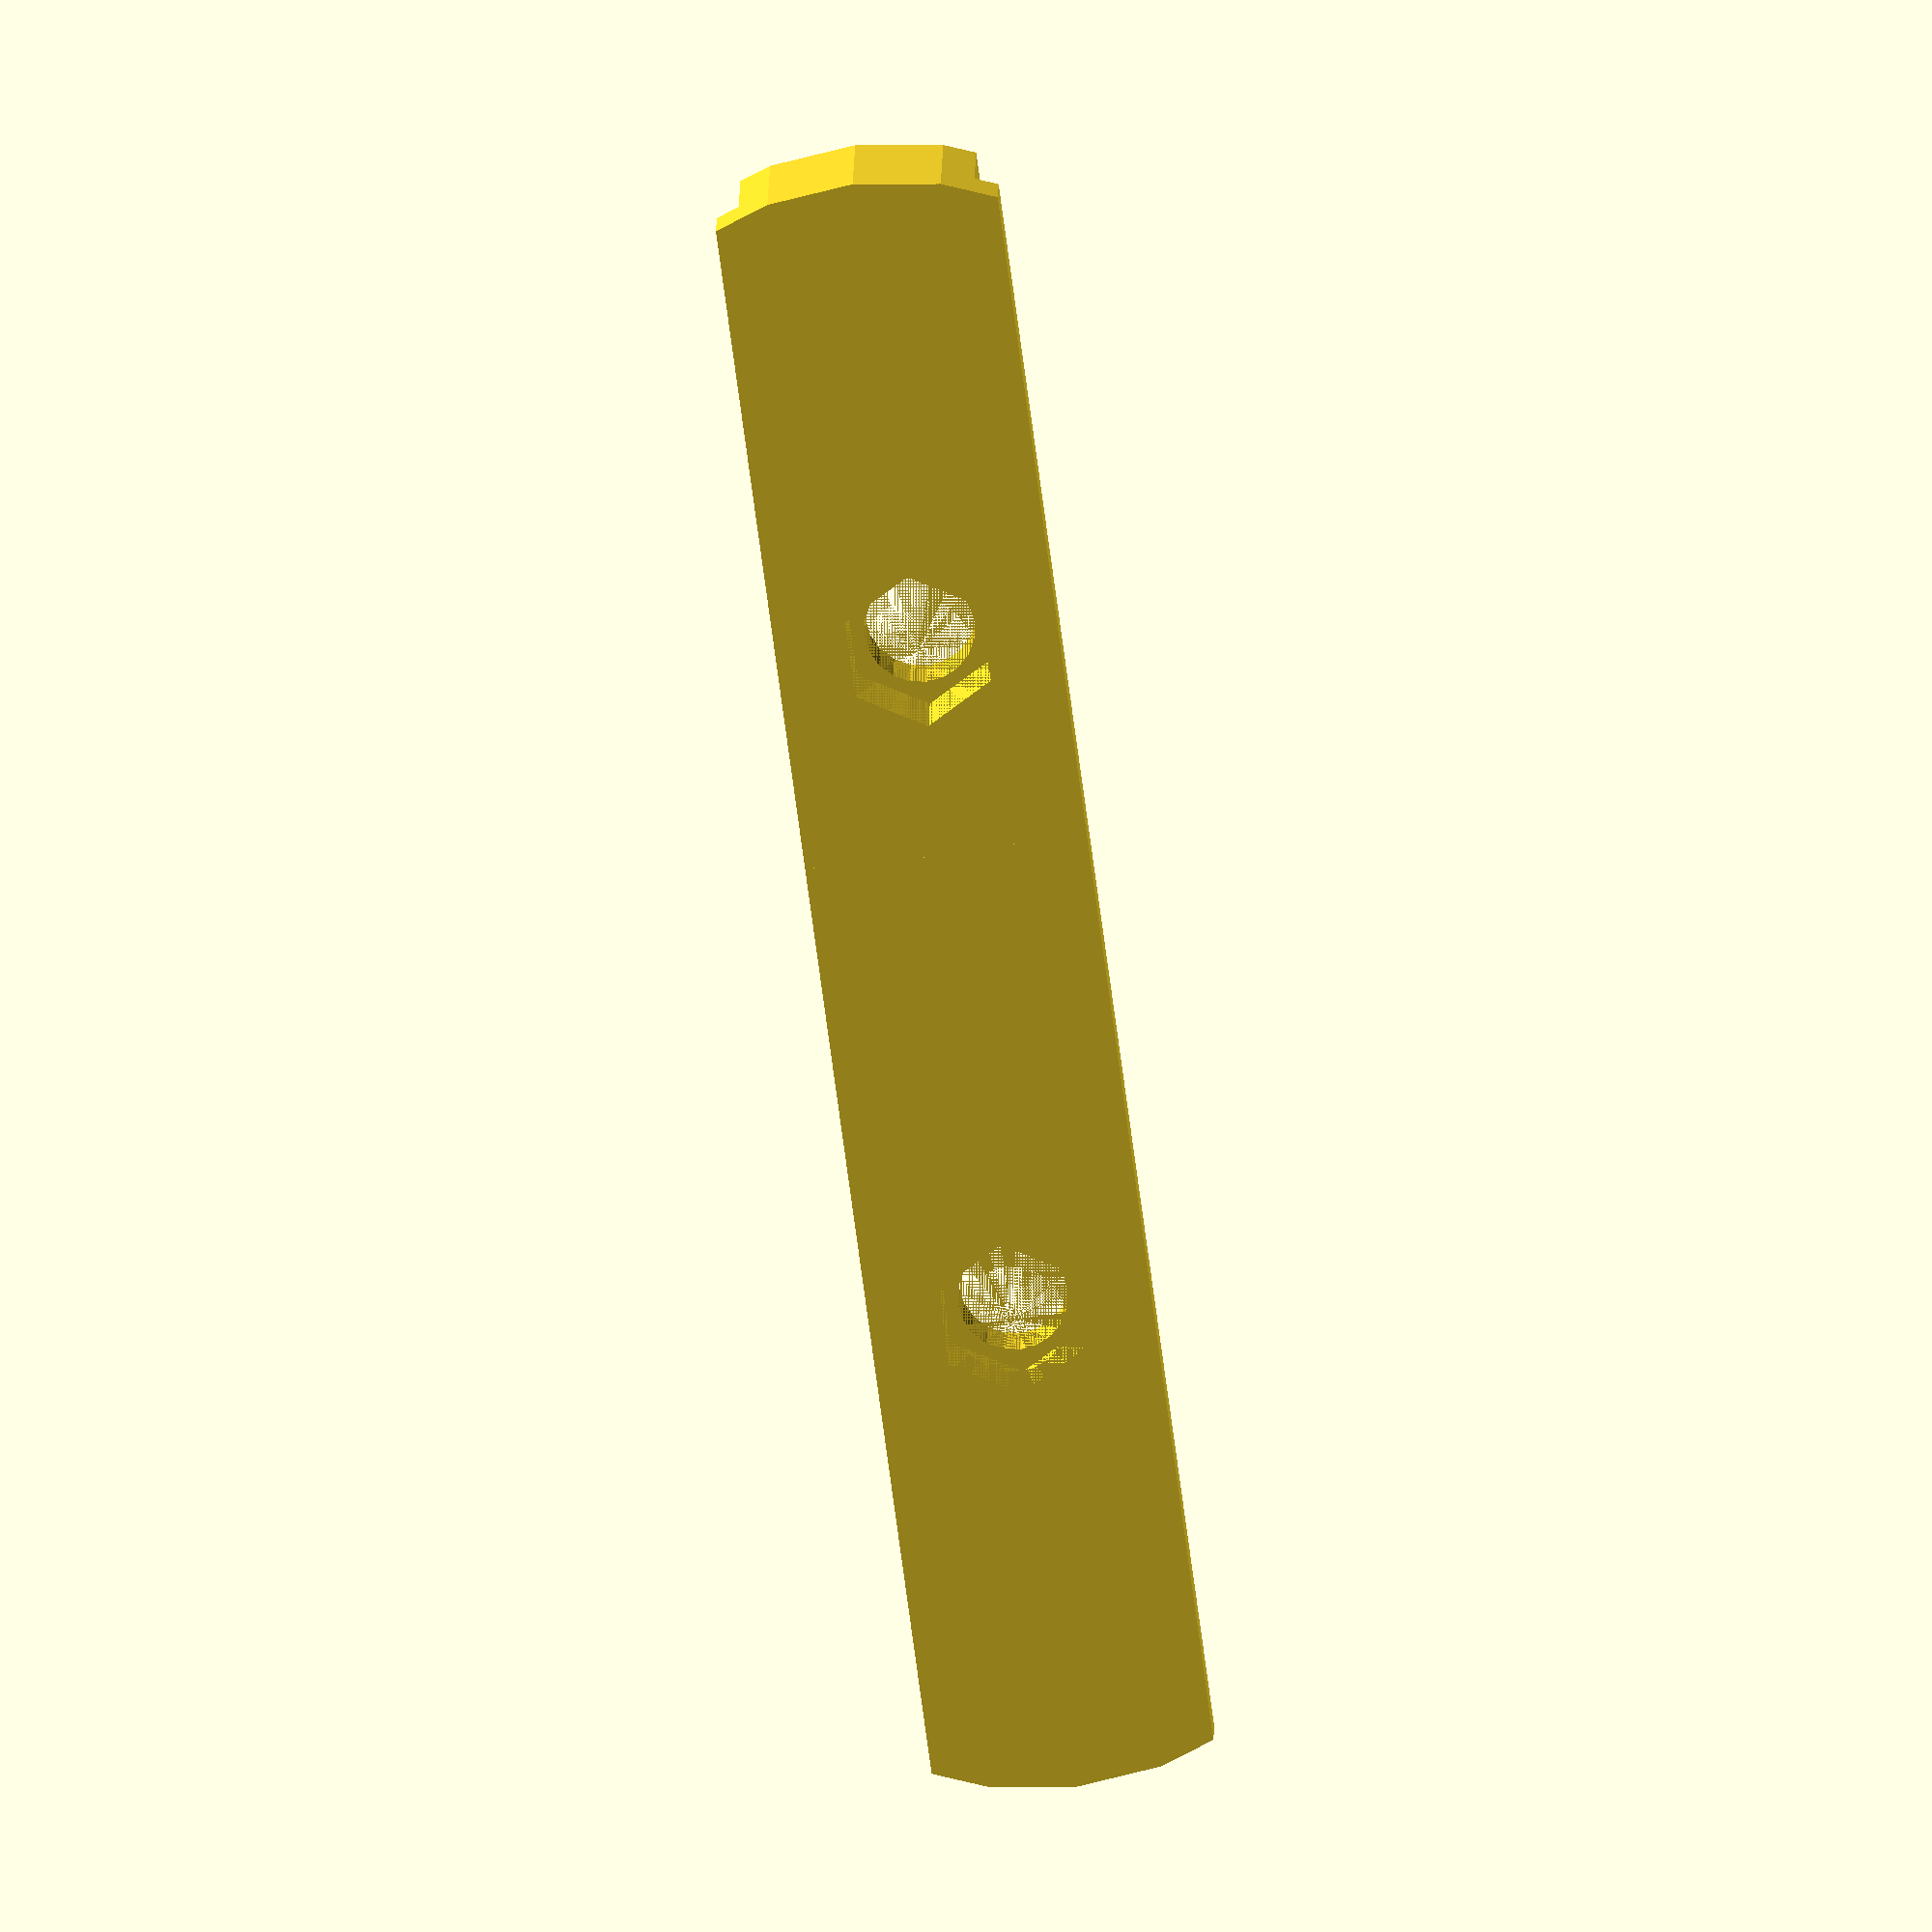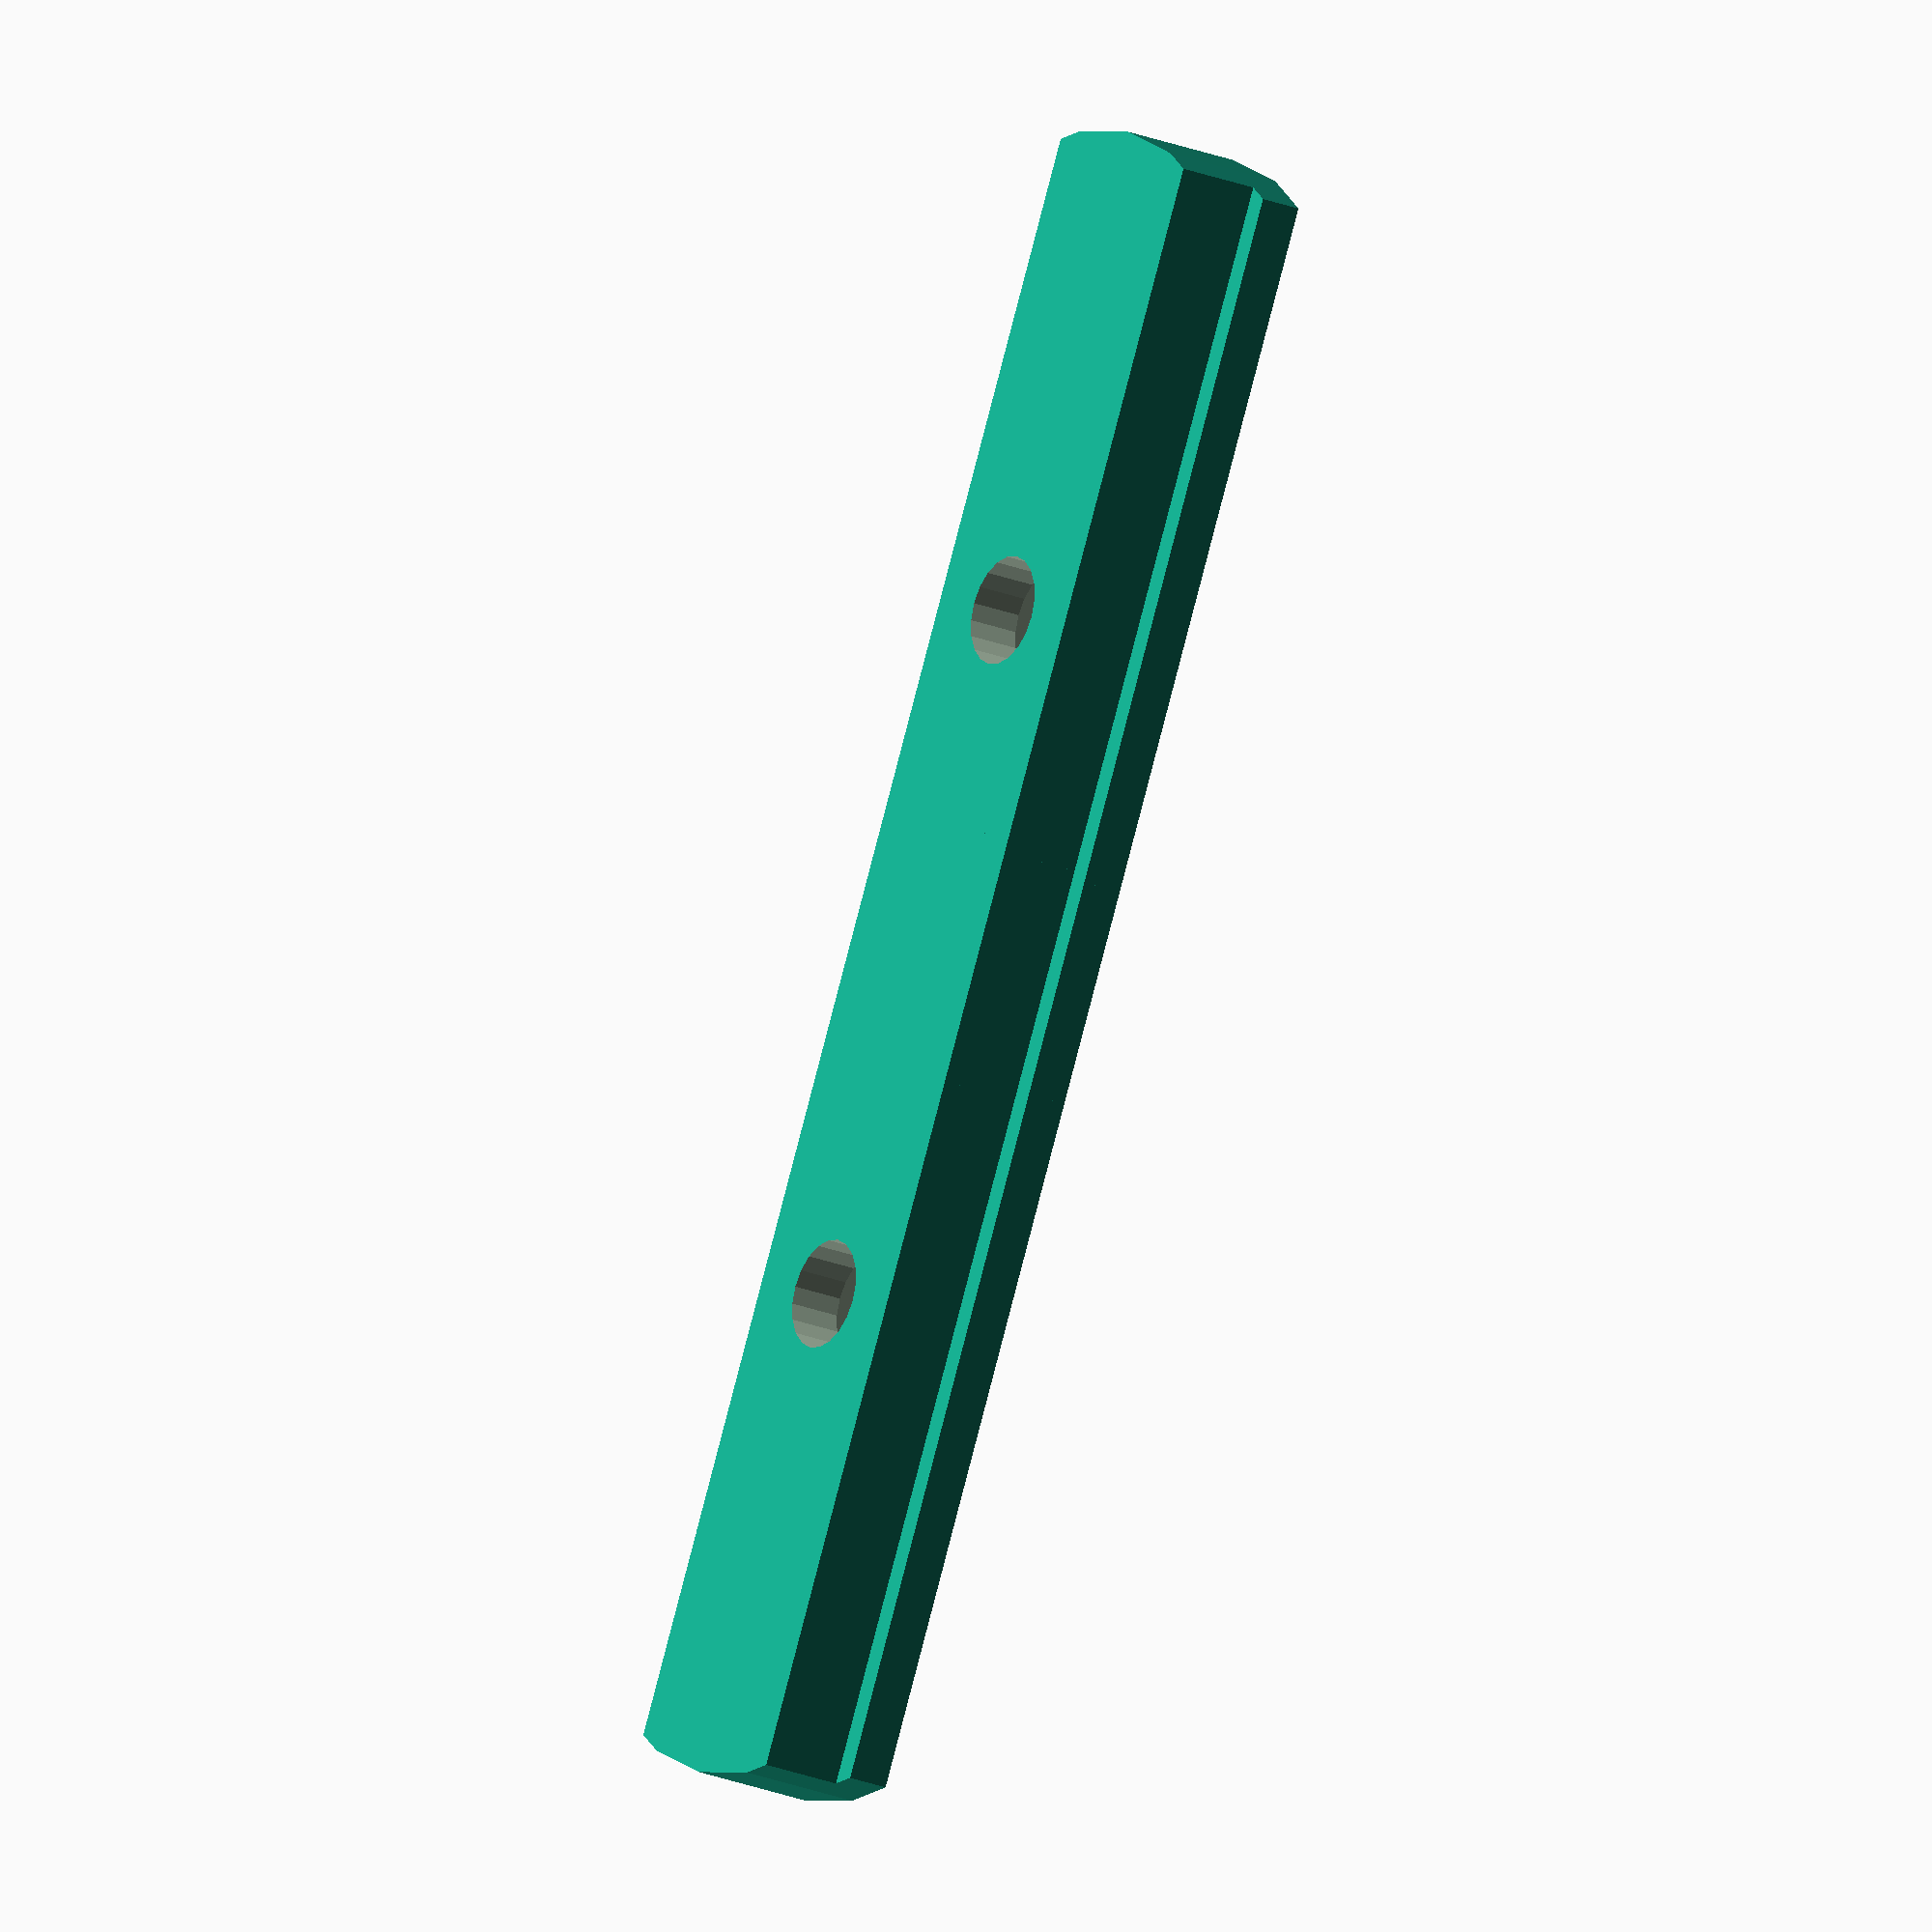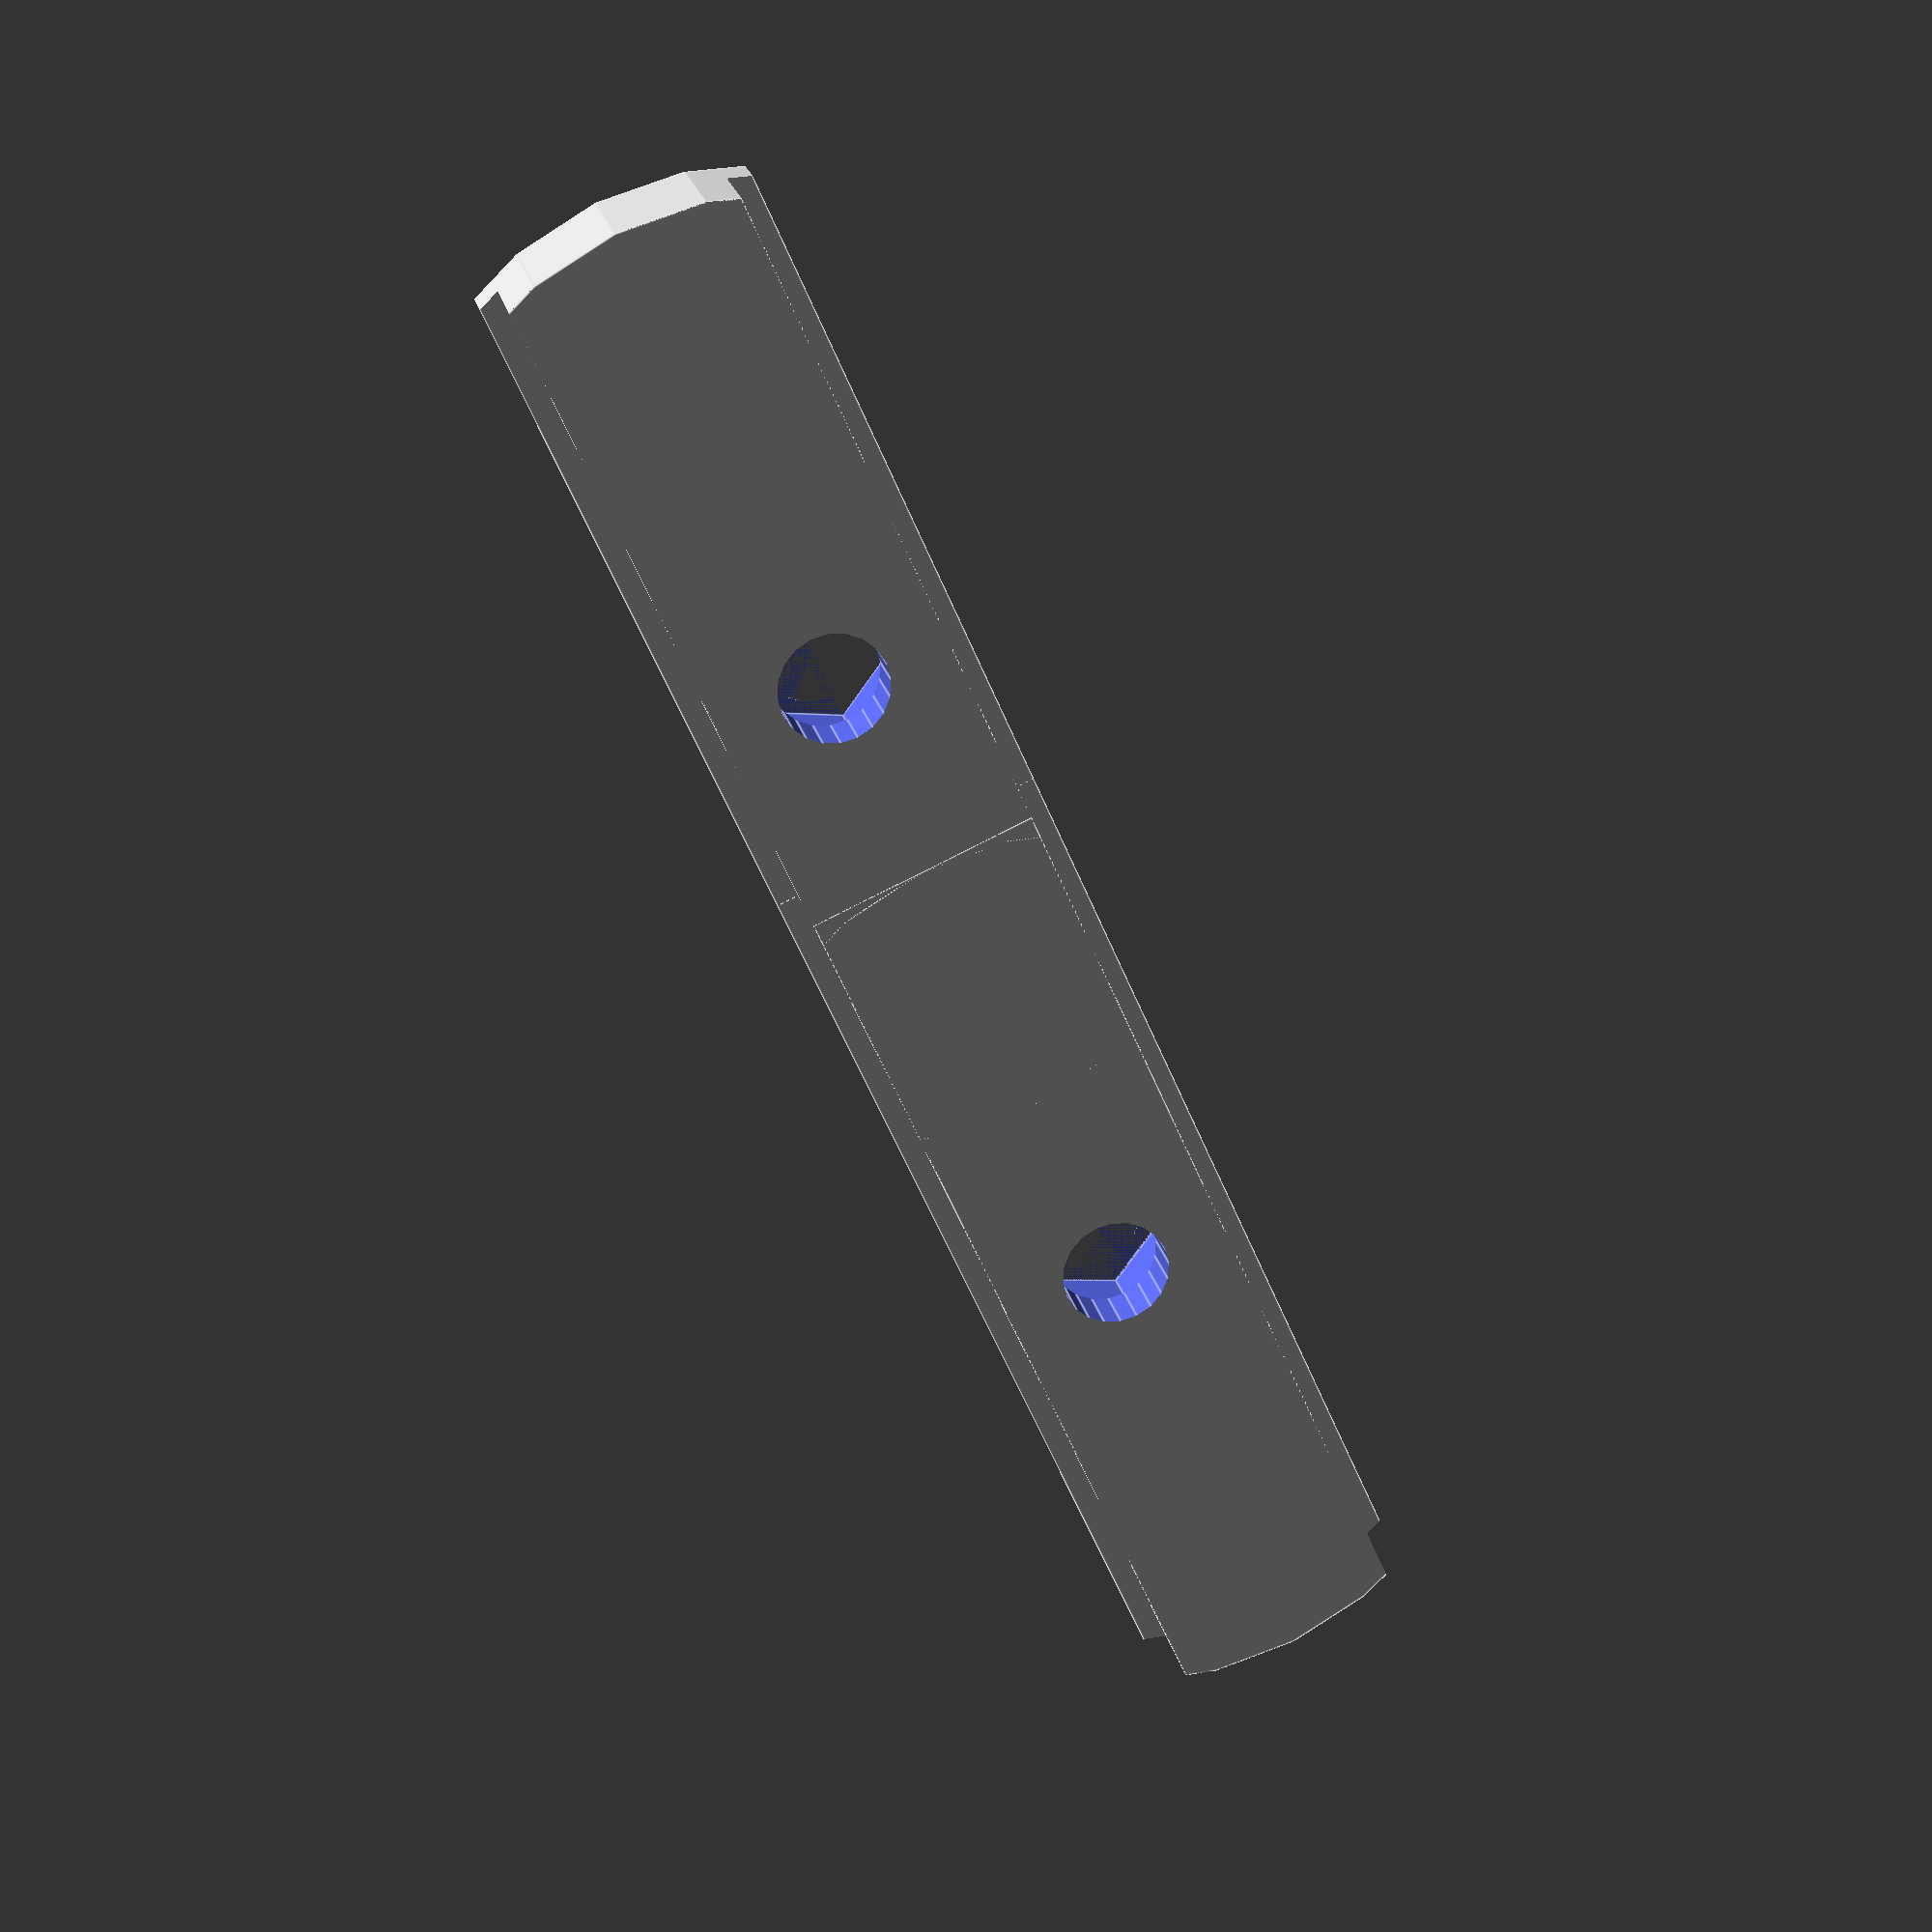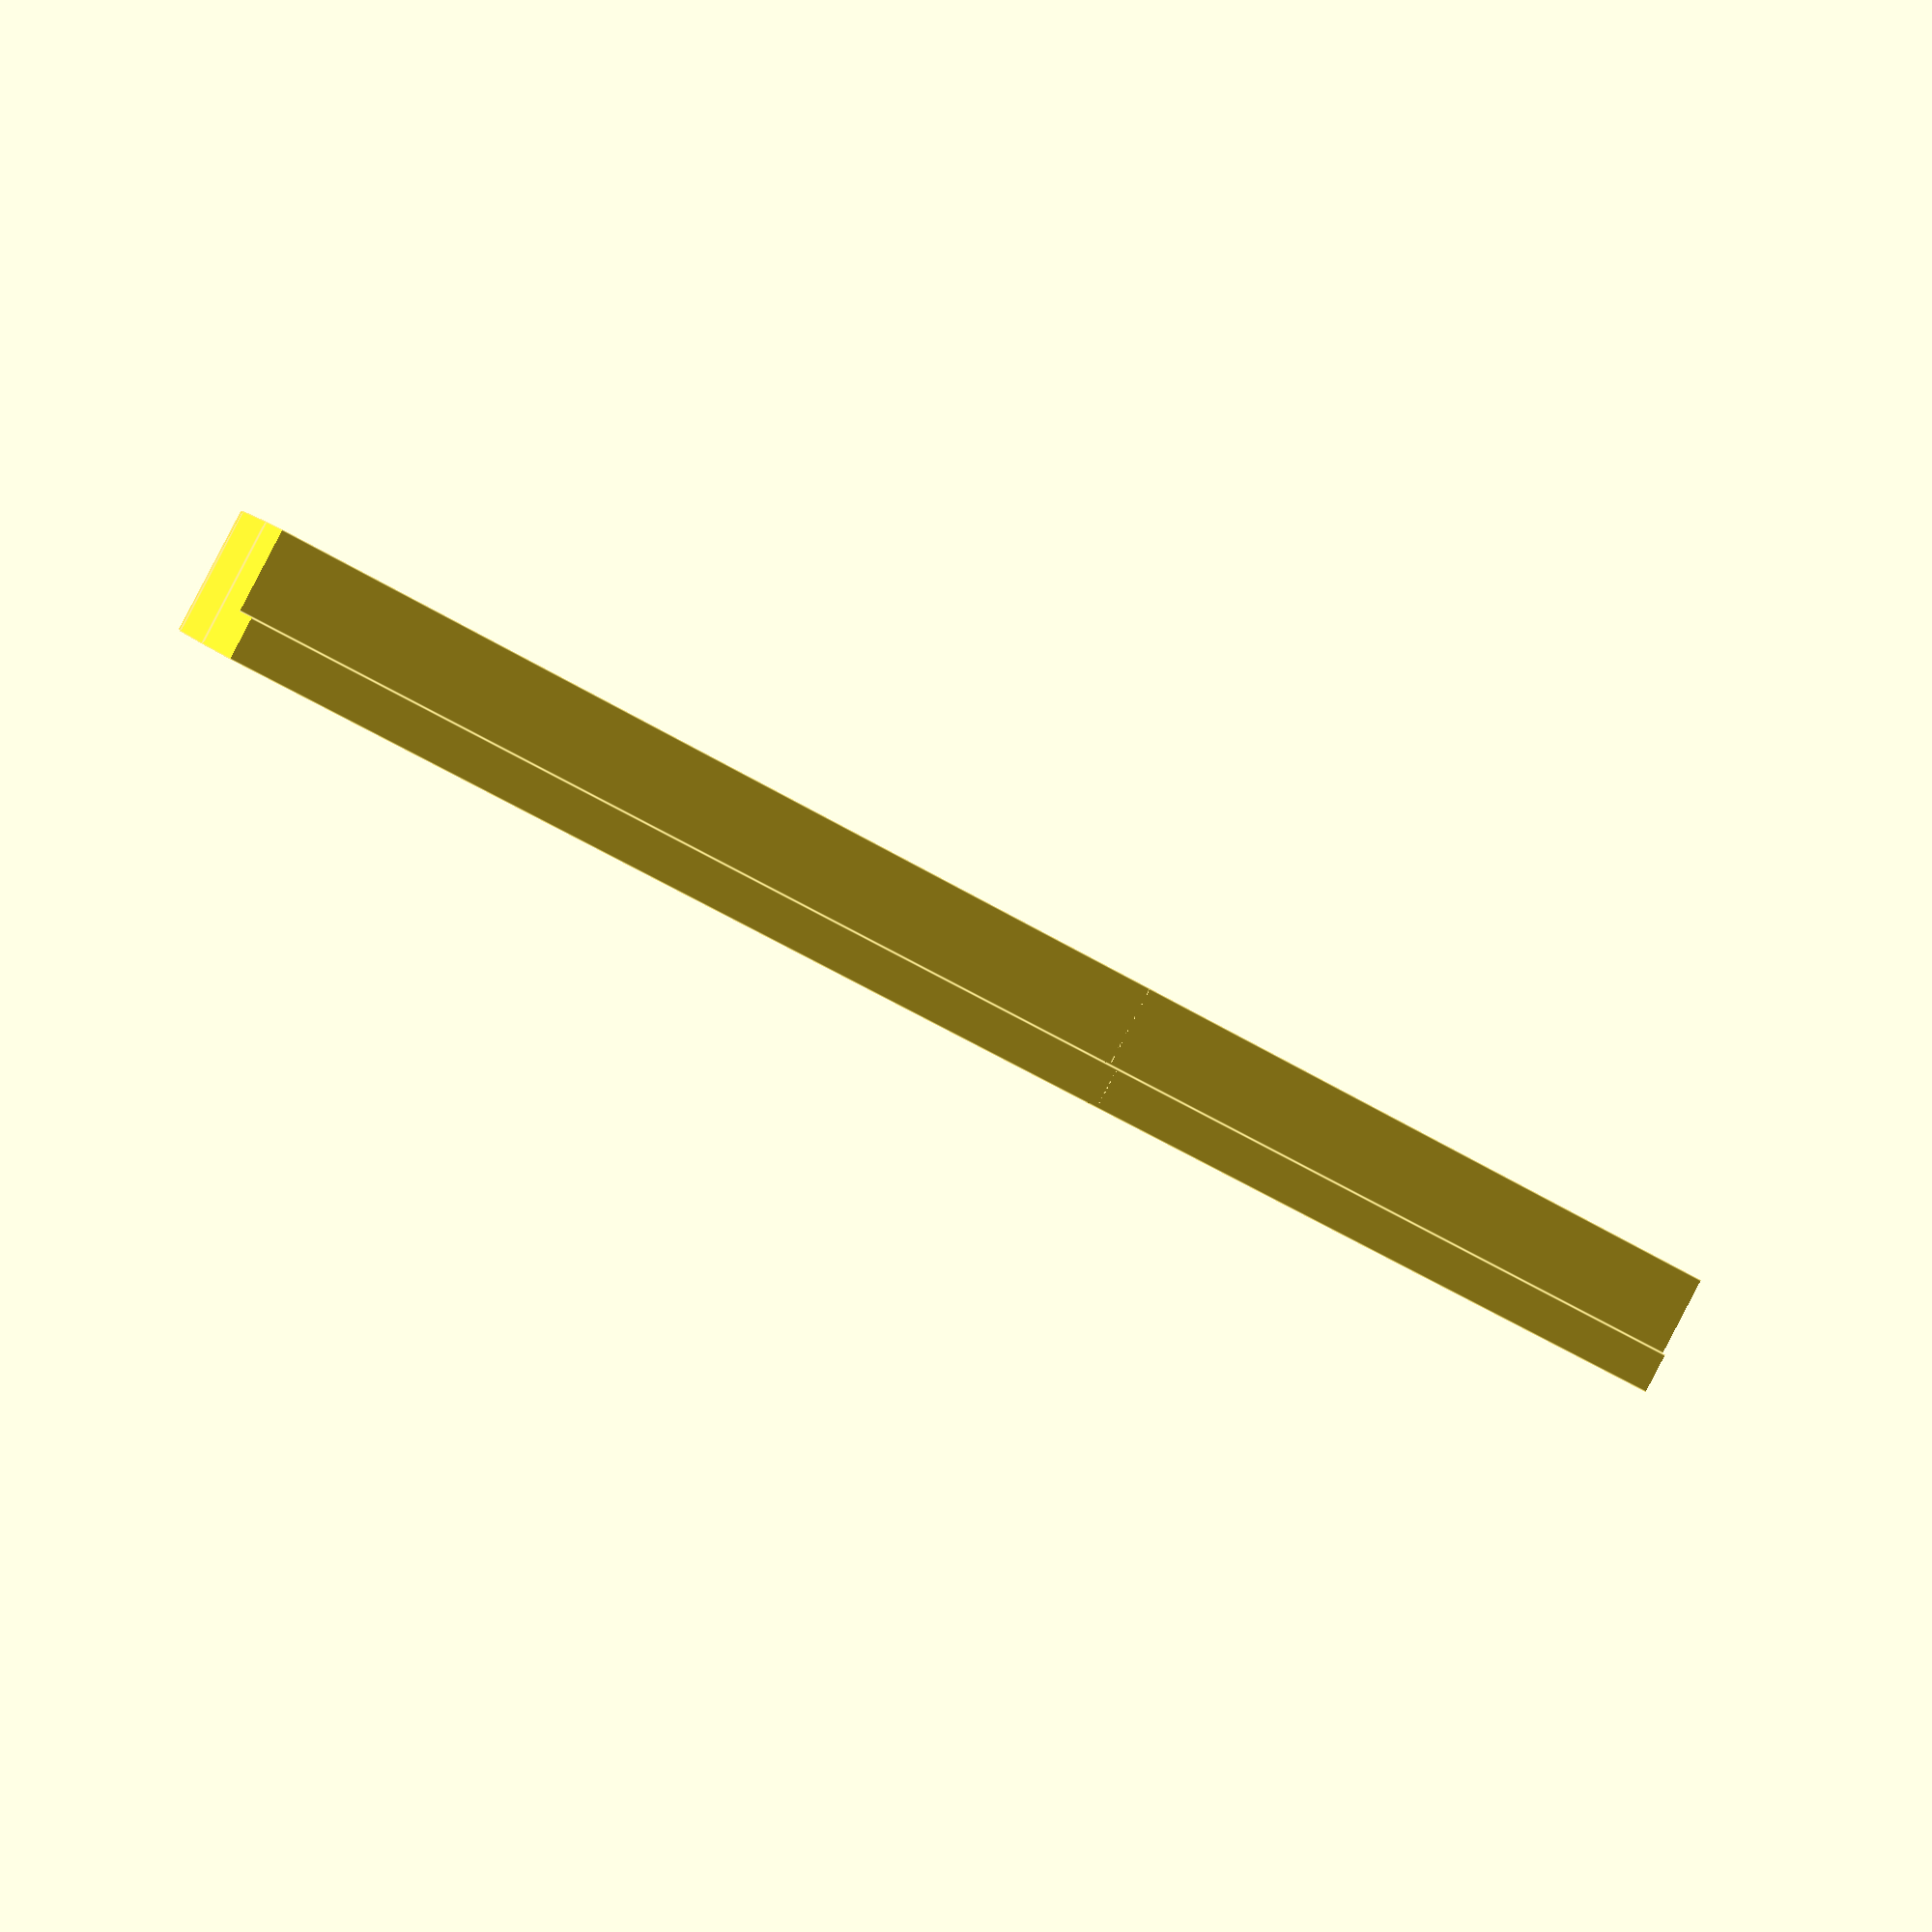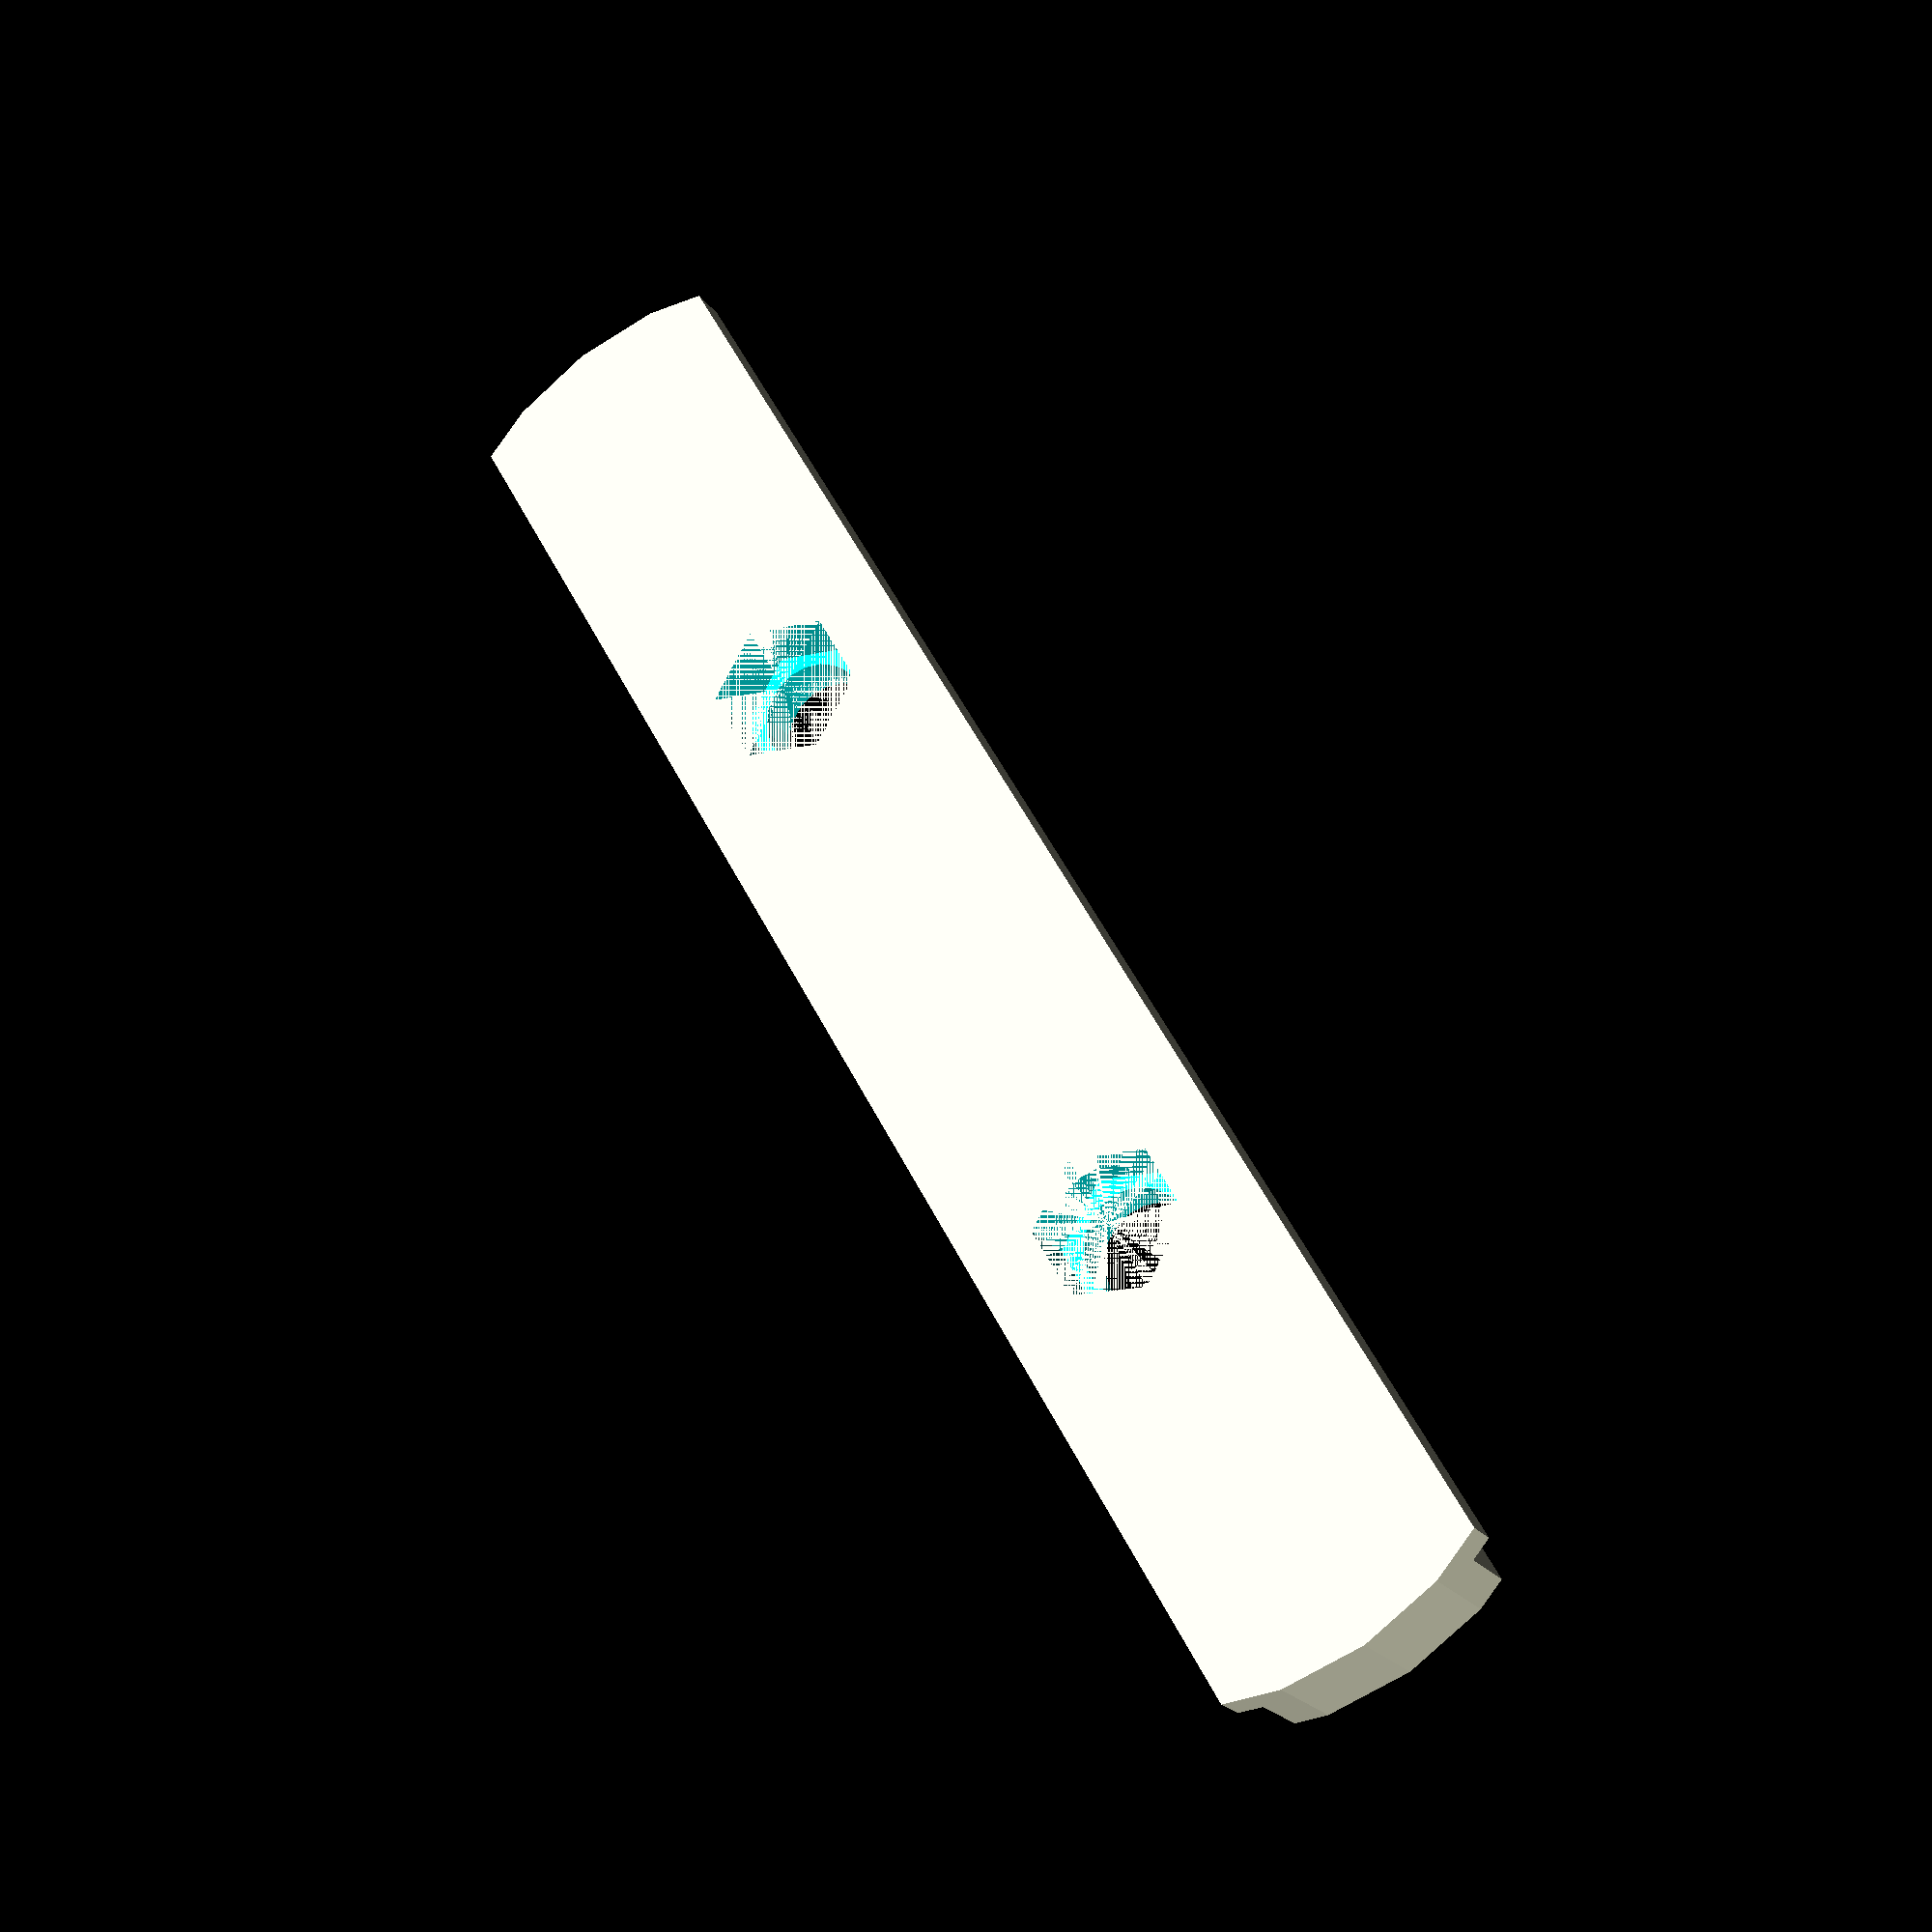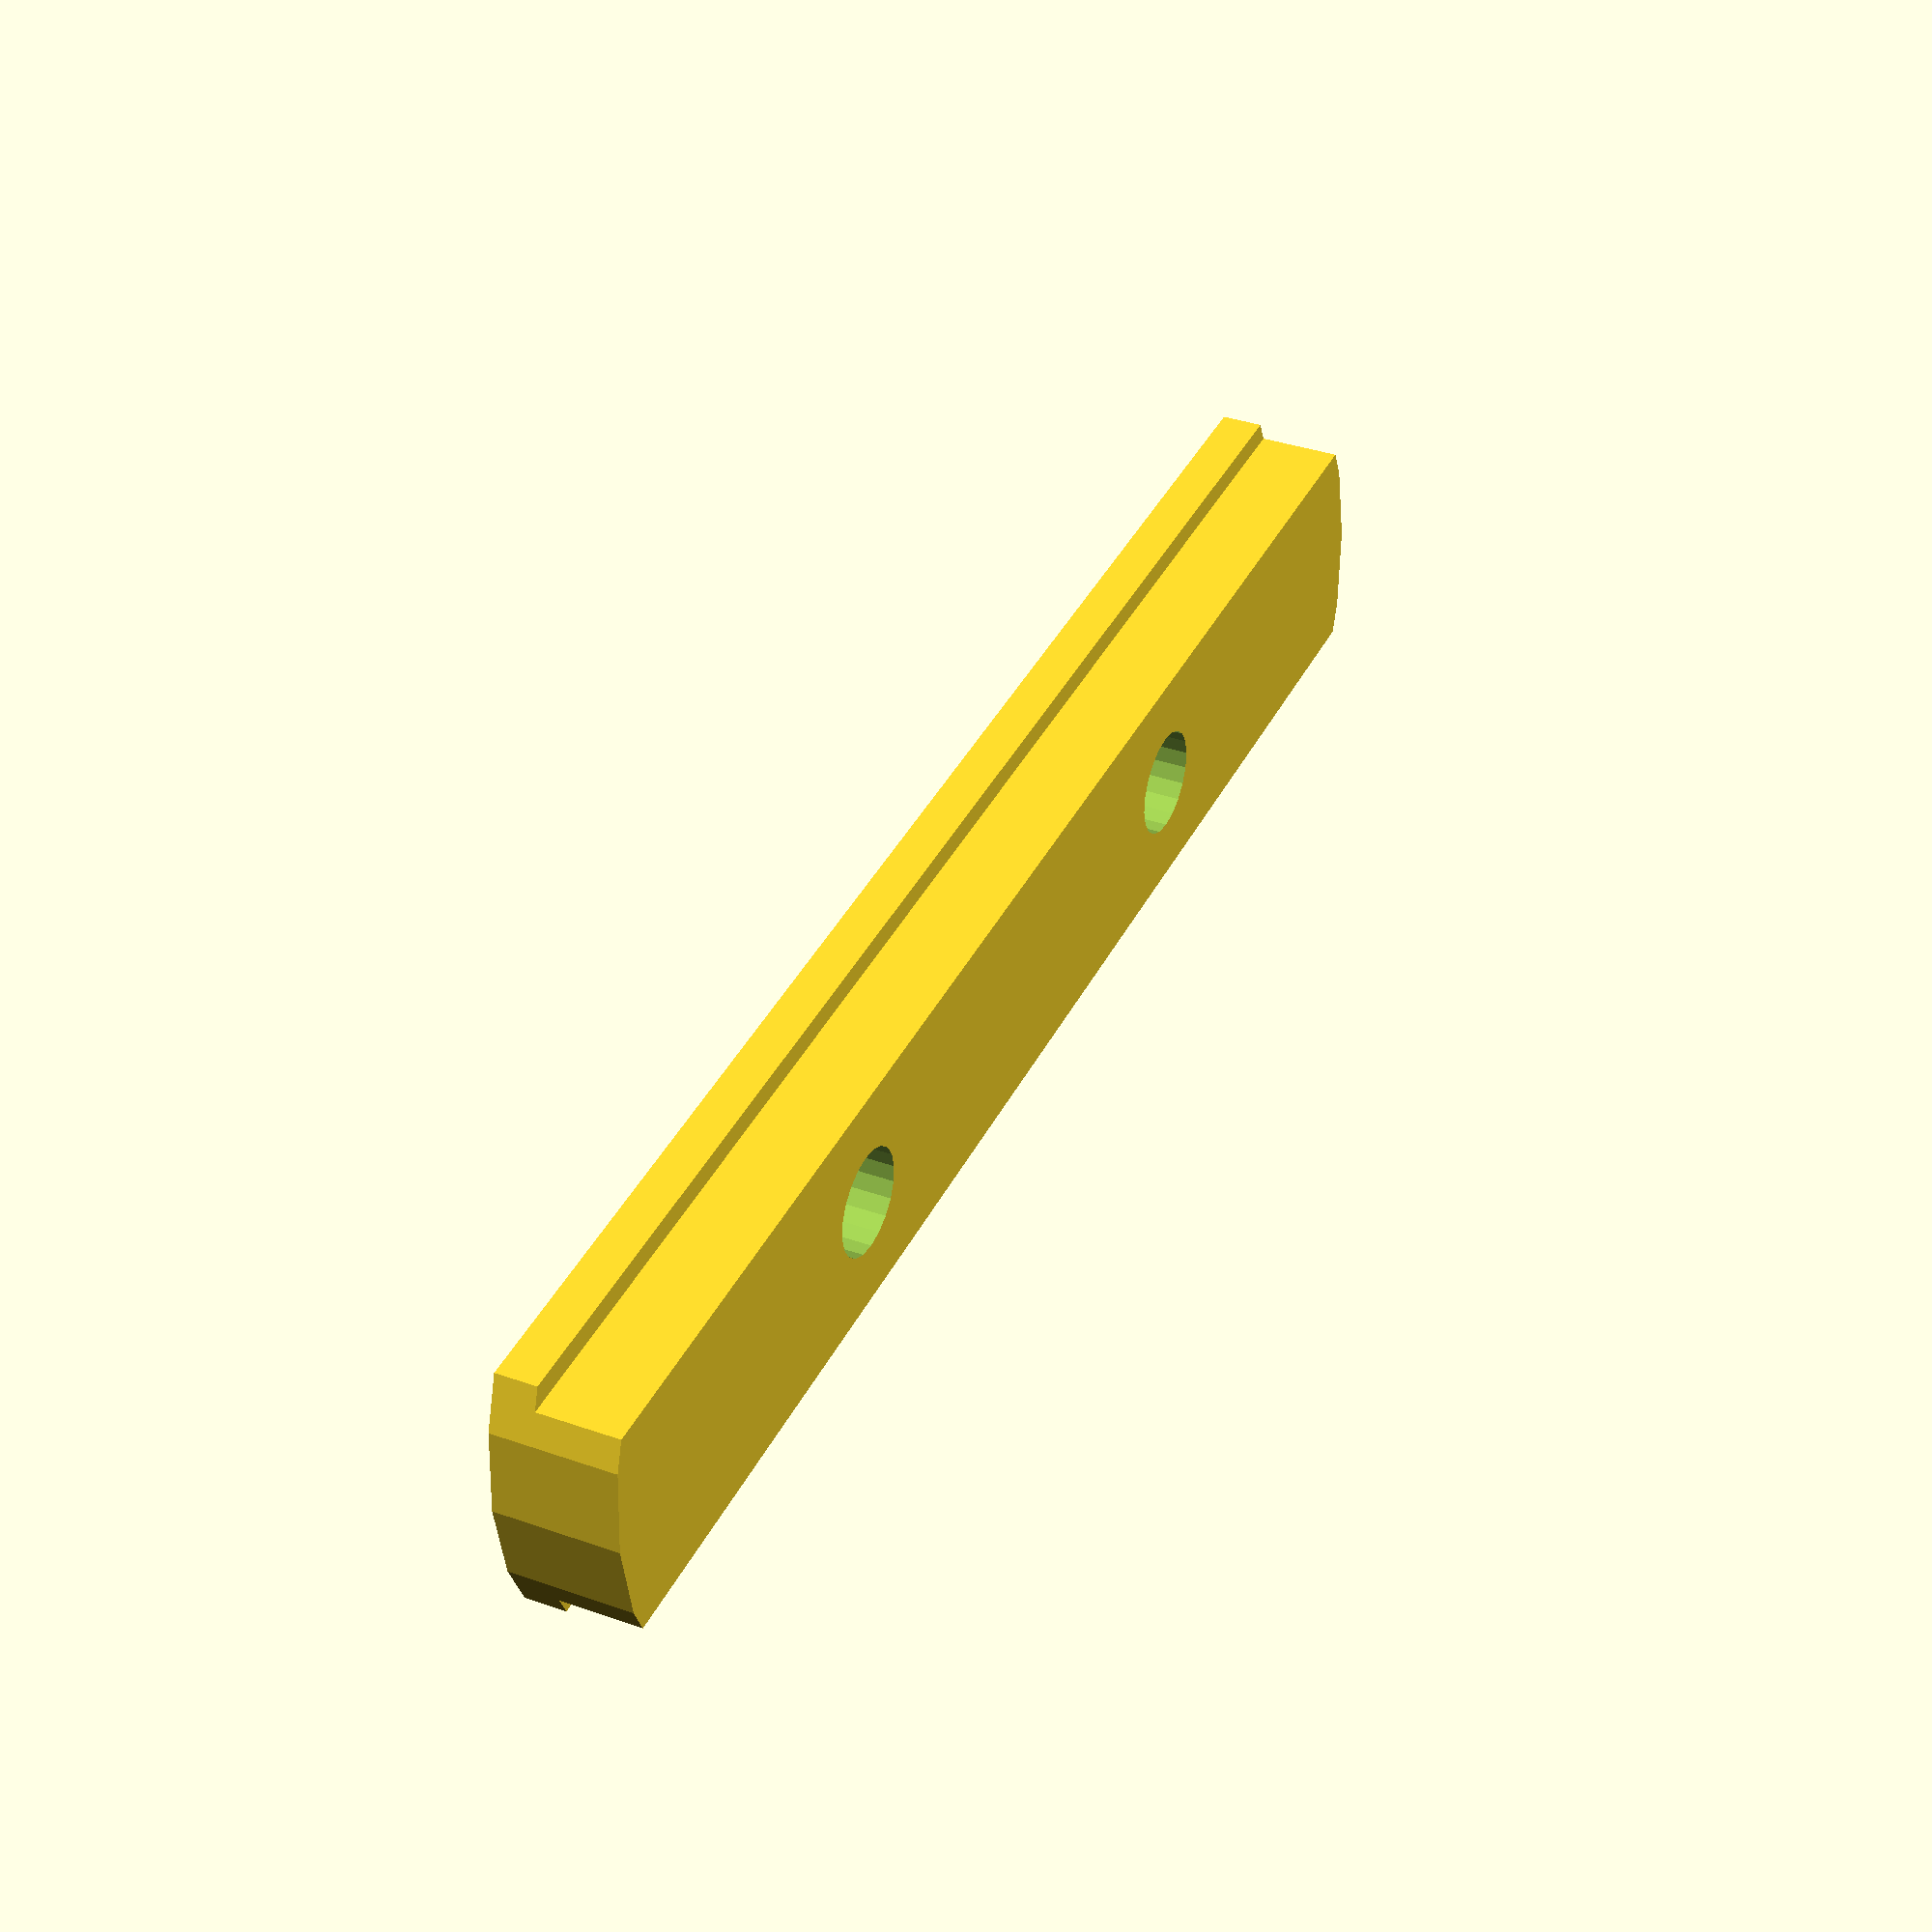
<openscad>
// -------------------------------------
// Miter slot dimensions - Tool specific
//slot_width = 19.65;
// DeWalt 7491RS w/Elegoo Neptune2s, see README
slot_width = 19.25; // 19.25 Perfect;  19.2 - hair loose, 19.3 snug in a few spots
slot_height = 10.40; // total height

// T Groove dimensions for bottom of miter slot
groove_width = 23;
groove_height = 3.5;

// -------------------------------------
// Fastener holes - Nut + Bolt or Wood Screw

// 1/4"-20 Imperial Nut + Bolt
nut_width = 12.75;
nut_height = 6;
bolt_diameter = 6.9;

// #6 Imperial Wood Screw
screw_width = 9;
screw_height = 3.3;
screw_diameter = 4.5;

// =====================================

module tslot_segment(t, slot_length, bolt, groove, chain){
    translate([(-slot_length/2)+(slot_length*(t/1.4)), 0, 0])
    difference(){
    intersection(){
        difference(){
            union(){
                if (groove) {
                  // groove
                  translate([-slot_length/2, -groove_width/2, 0])
                  cube([slot_length, groove_width,groove_height], 0);

                  // slot
                  translate([-slot_length/2, -slot_width/2, groove_height])
                  cube([slot_length,slot_width,slot_height-groove_height], 0);
                }
                else  {
                  // slot
                  translate([-slot_length/2, -slot_width/2, 0])
                  cube([slot_length,slot_width,slot_height], 0);
                }

            }
            // bolt/screw cutout
            cylinder(h=slot_height + groove_height, d=screw_width, $fn=20);

            if (bolt) {
                // nut cutout
                cylinder(h=nut_height, d=nut_width, $fn=6);
            }
            else {
                // countersink screw head space
                cylinder(h=nut_height, d1=nut_width, d2=screw_width, $fn=20);
            }
        }

        // Round corner edges
        scale([1,.85,1])
        cylinder(h=slot_height, d=slot_length);
    }
    // end cutout for extensions
    if (chain) {
        scale([1,.85,1]) translate([slot_length*.96,0,0])
        cylinder(h=slot_height, d=slot_length, $fn=60);
    }
    }
}

module tslot(segments=1, slot_length=80, bolt=true, groove=true, chain=false) {
    for (i =[1:segments]){
        tslot_segment(i, slot_length, bolt, groove, chain);
    }
}


// how many segments long
segments=2;

// lengt of each segment
segment_length = 80;

// bolt (true) or countersink for wood screw (false)
bolt = true;

// inset bottom, groove to lock into miter slot, false for a drop-in runner
groove = true;

// chain: true to groove in end for multi-part longer runners
chain = false;

tslot(segments, segment_length, bolt, groove, chain);

</openscad>
<views>
elev=162.3 azim=277.6 roll=358.8 proj=o view=wireframe
elev=202.5 azim=296.1 roll=125.1 proj=o view=solid
elev=338.1 azim=66.2 roll=348.0 proj=p view=edges
elev=270.1 azim=341.7 roll=207.6 proj=p view=edges
elev=19.9 azim=299.8 roll=203.6 proj=p view=wireframe
elev=324.8 azim=355.2 roll=295.3 proj=p view=solid
</views>
